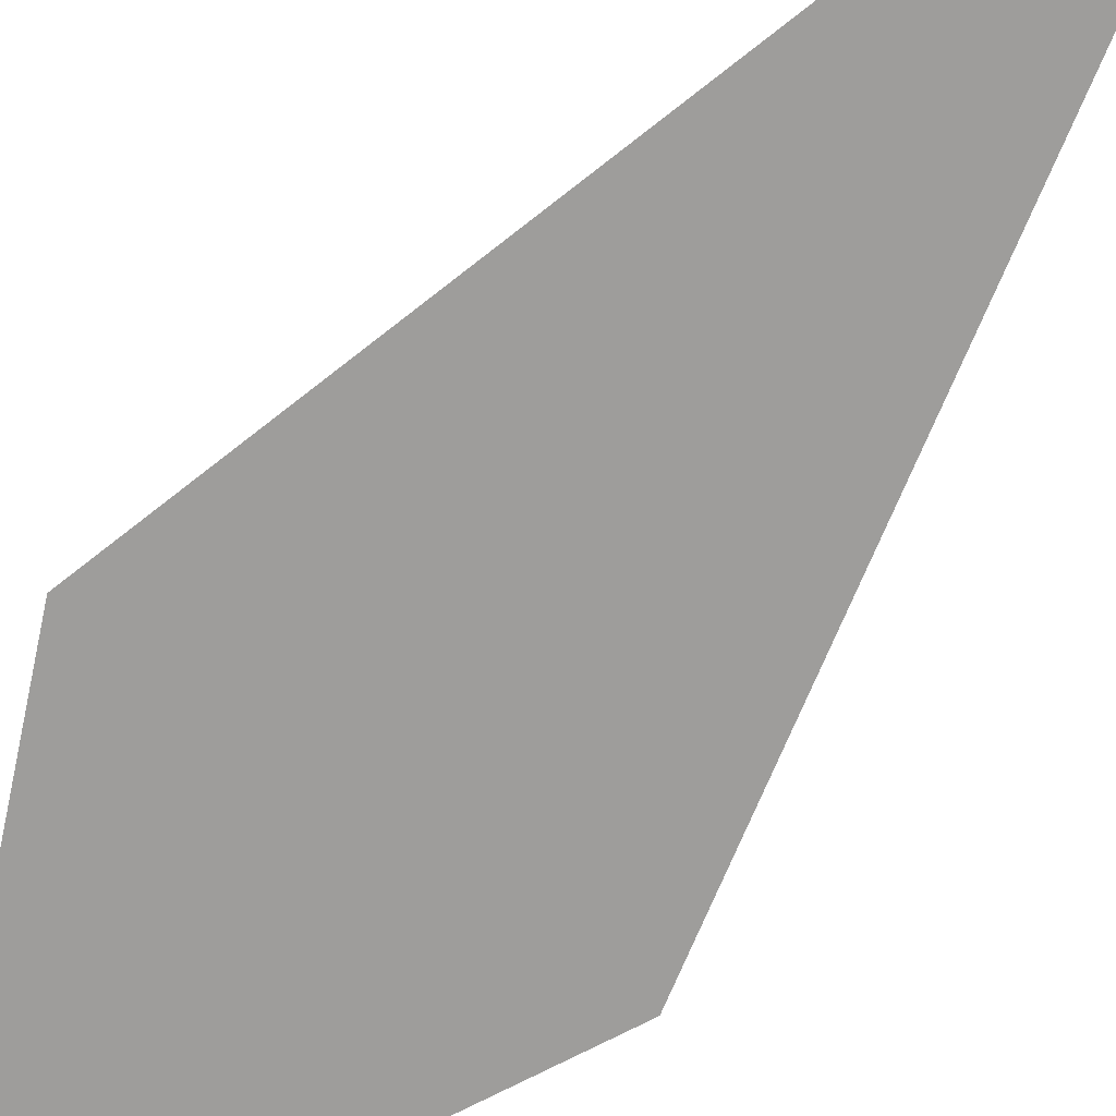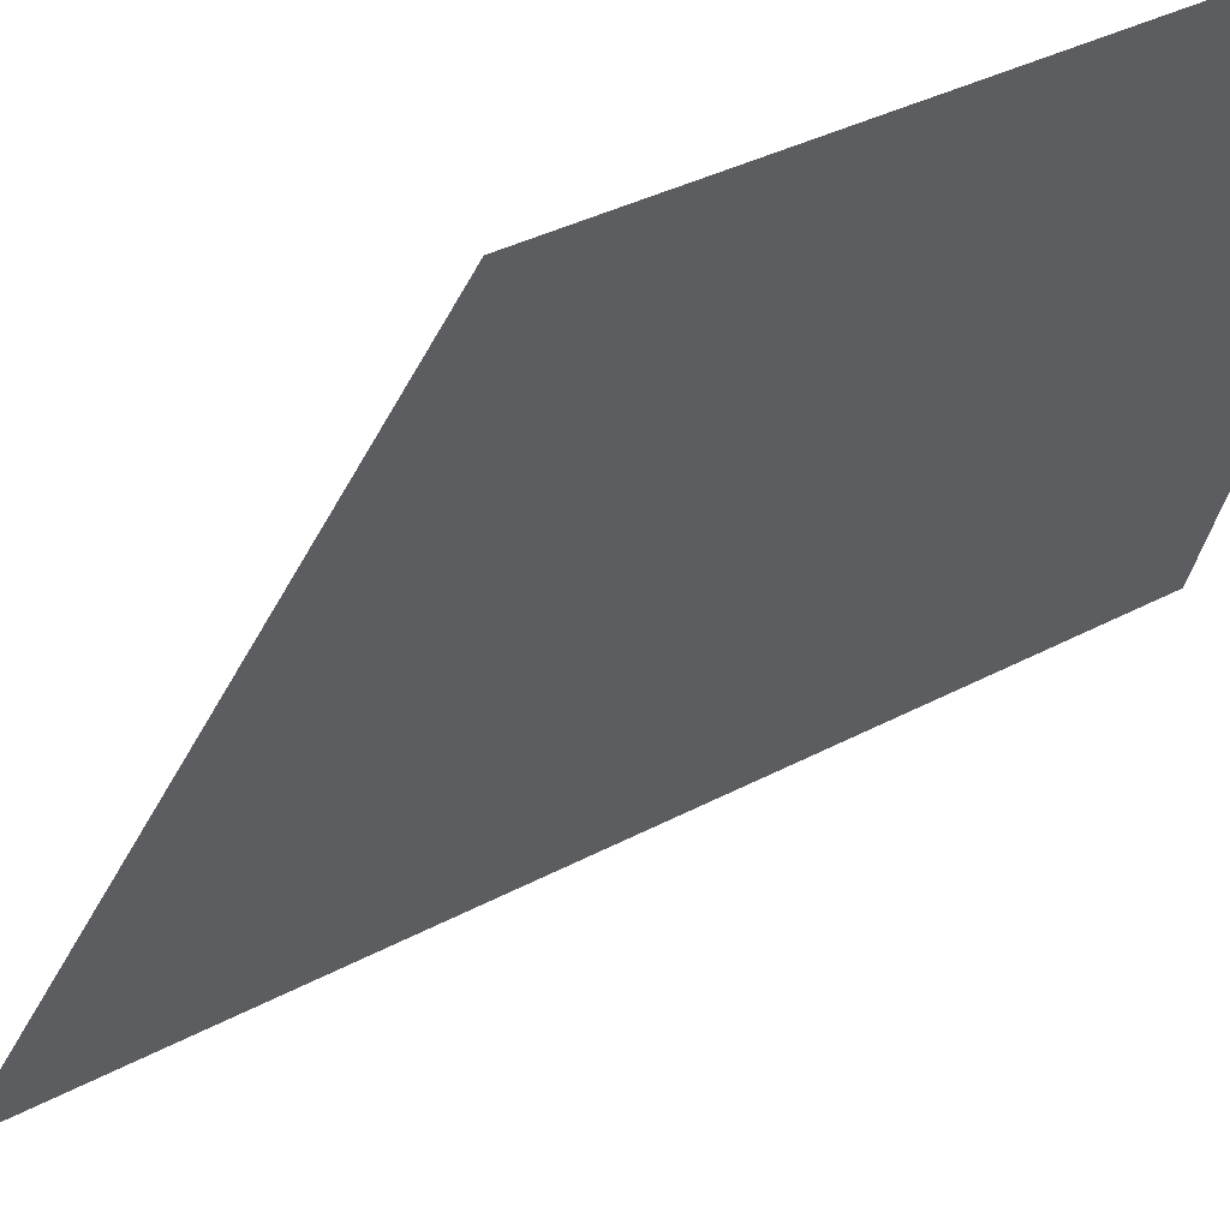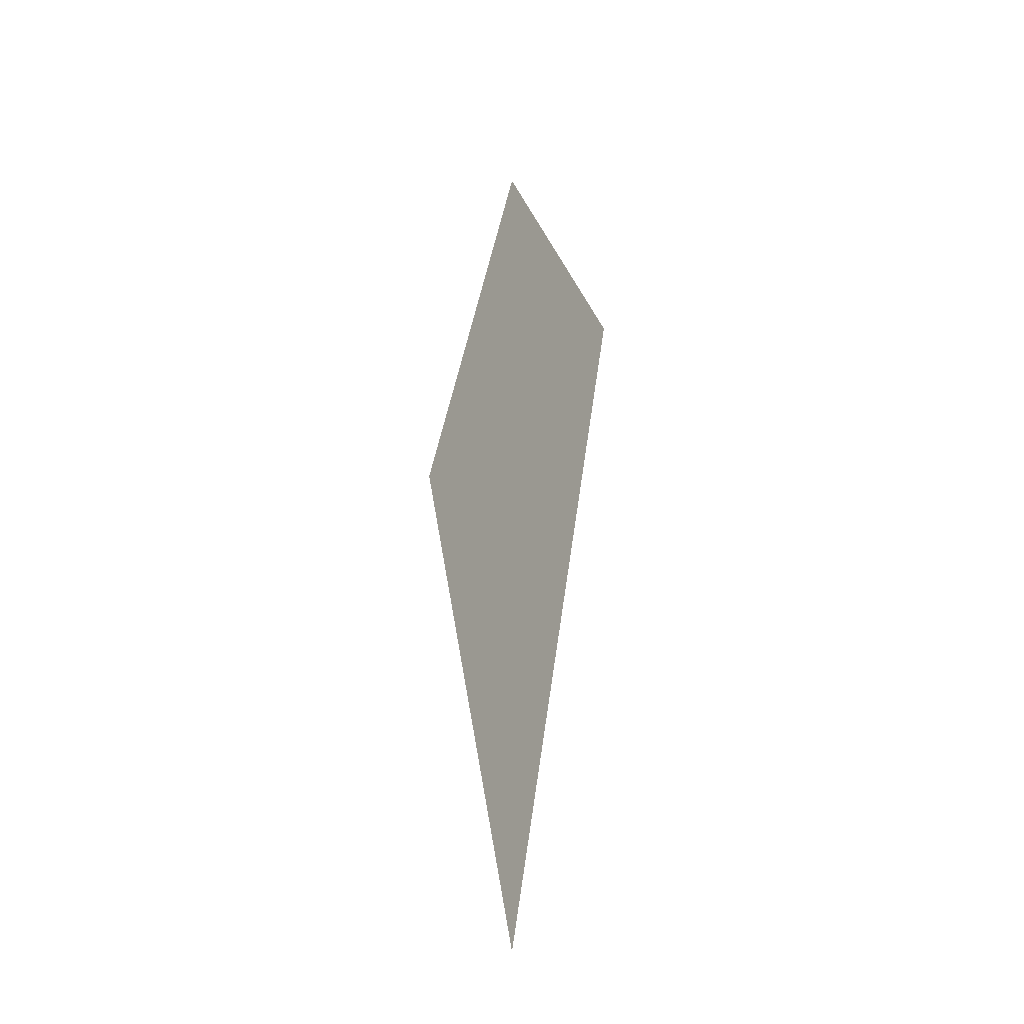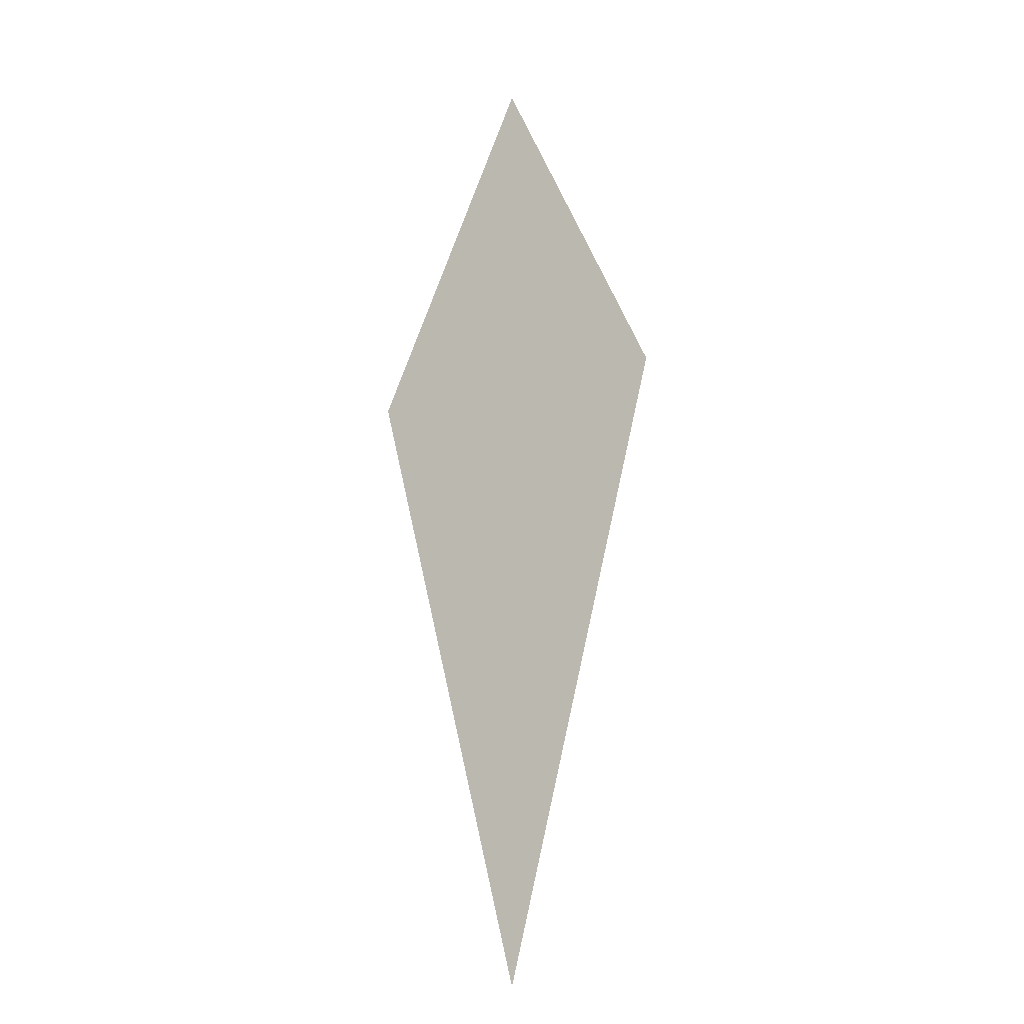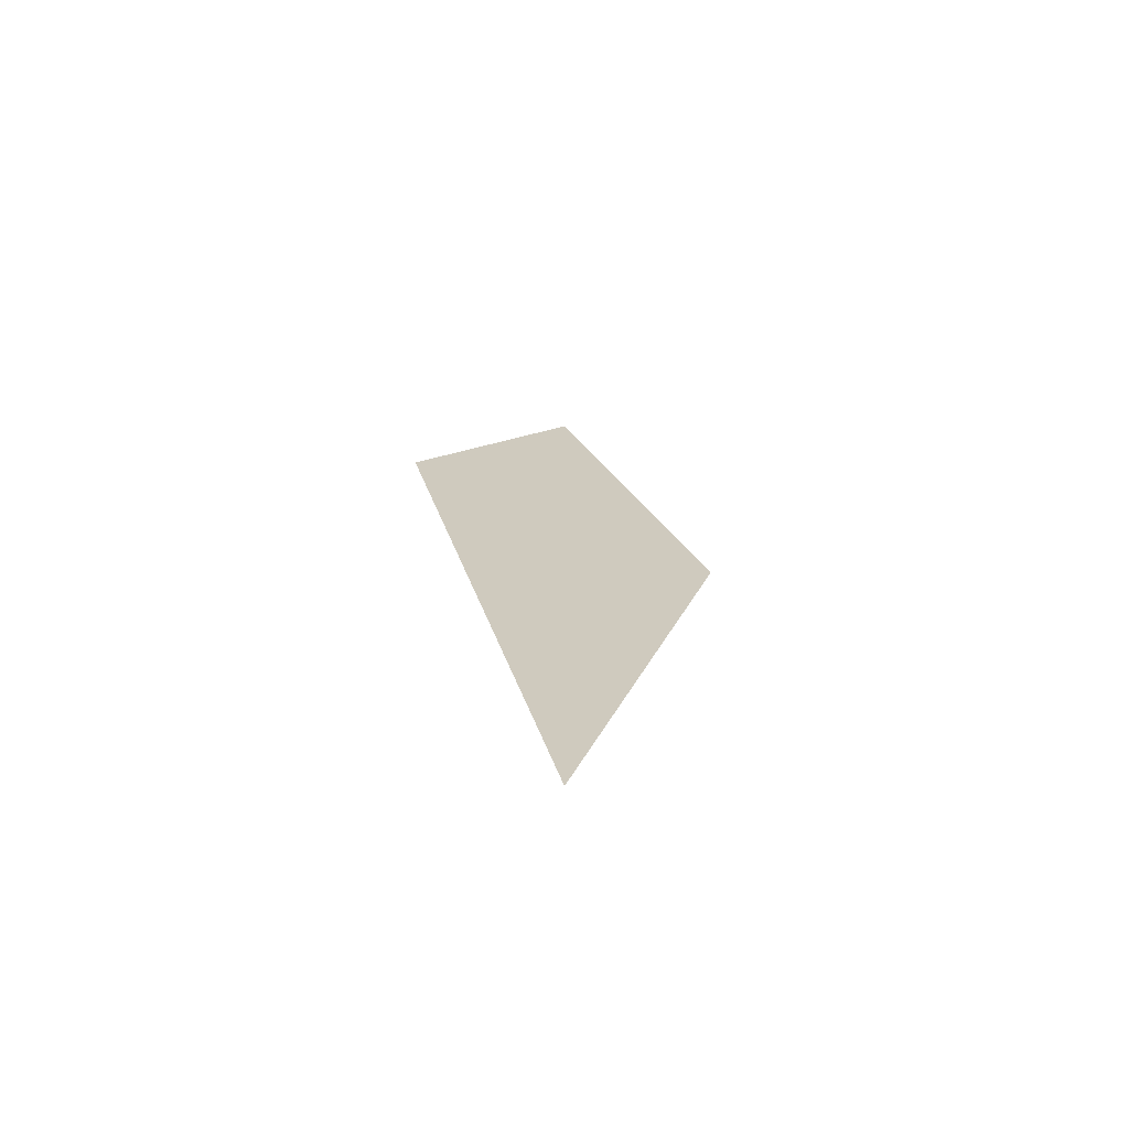
<metadata>
{"format":"obj","ext":"obj","renderer":"f3d","projection":"perspective","resolution":1024,"background":"white","views":[{"elev":-70.6,"azim":-37.0,"up":"+Z"},{"elev":-36.5,"azim":143.4,"up":"+Z"},{"elev":-34.9,"azim":-126.2,"up":"+Y"},{"elev":-16.2,"azim":31.1,"up":"+Y"},{"elev":-70.4,"azim":158.6,"up":"+Y"}]}
</metadata>
<code>
g pointer_marker_V3_L1
v 0 -0.18 -5.981e-09
v -0.06 0.05245 -4.061e-10
v 0.06 0.05245 -4.061e-10
v 0 0.18 5.169e-09
g pointer_marker_V3_L1_0
f 3 2 1
f 4 2 3

</code>
